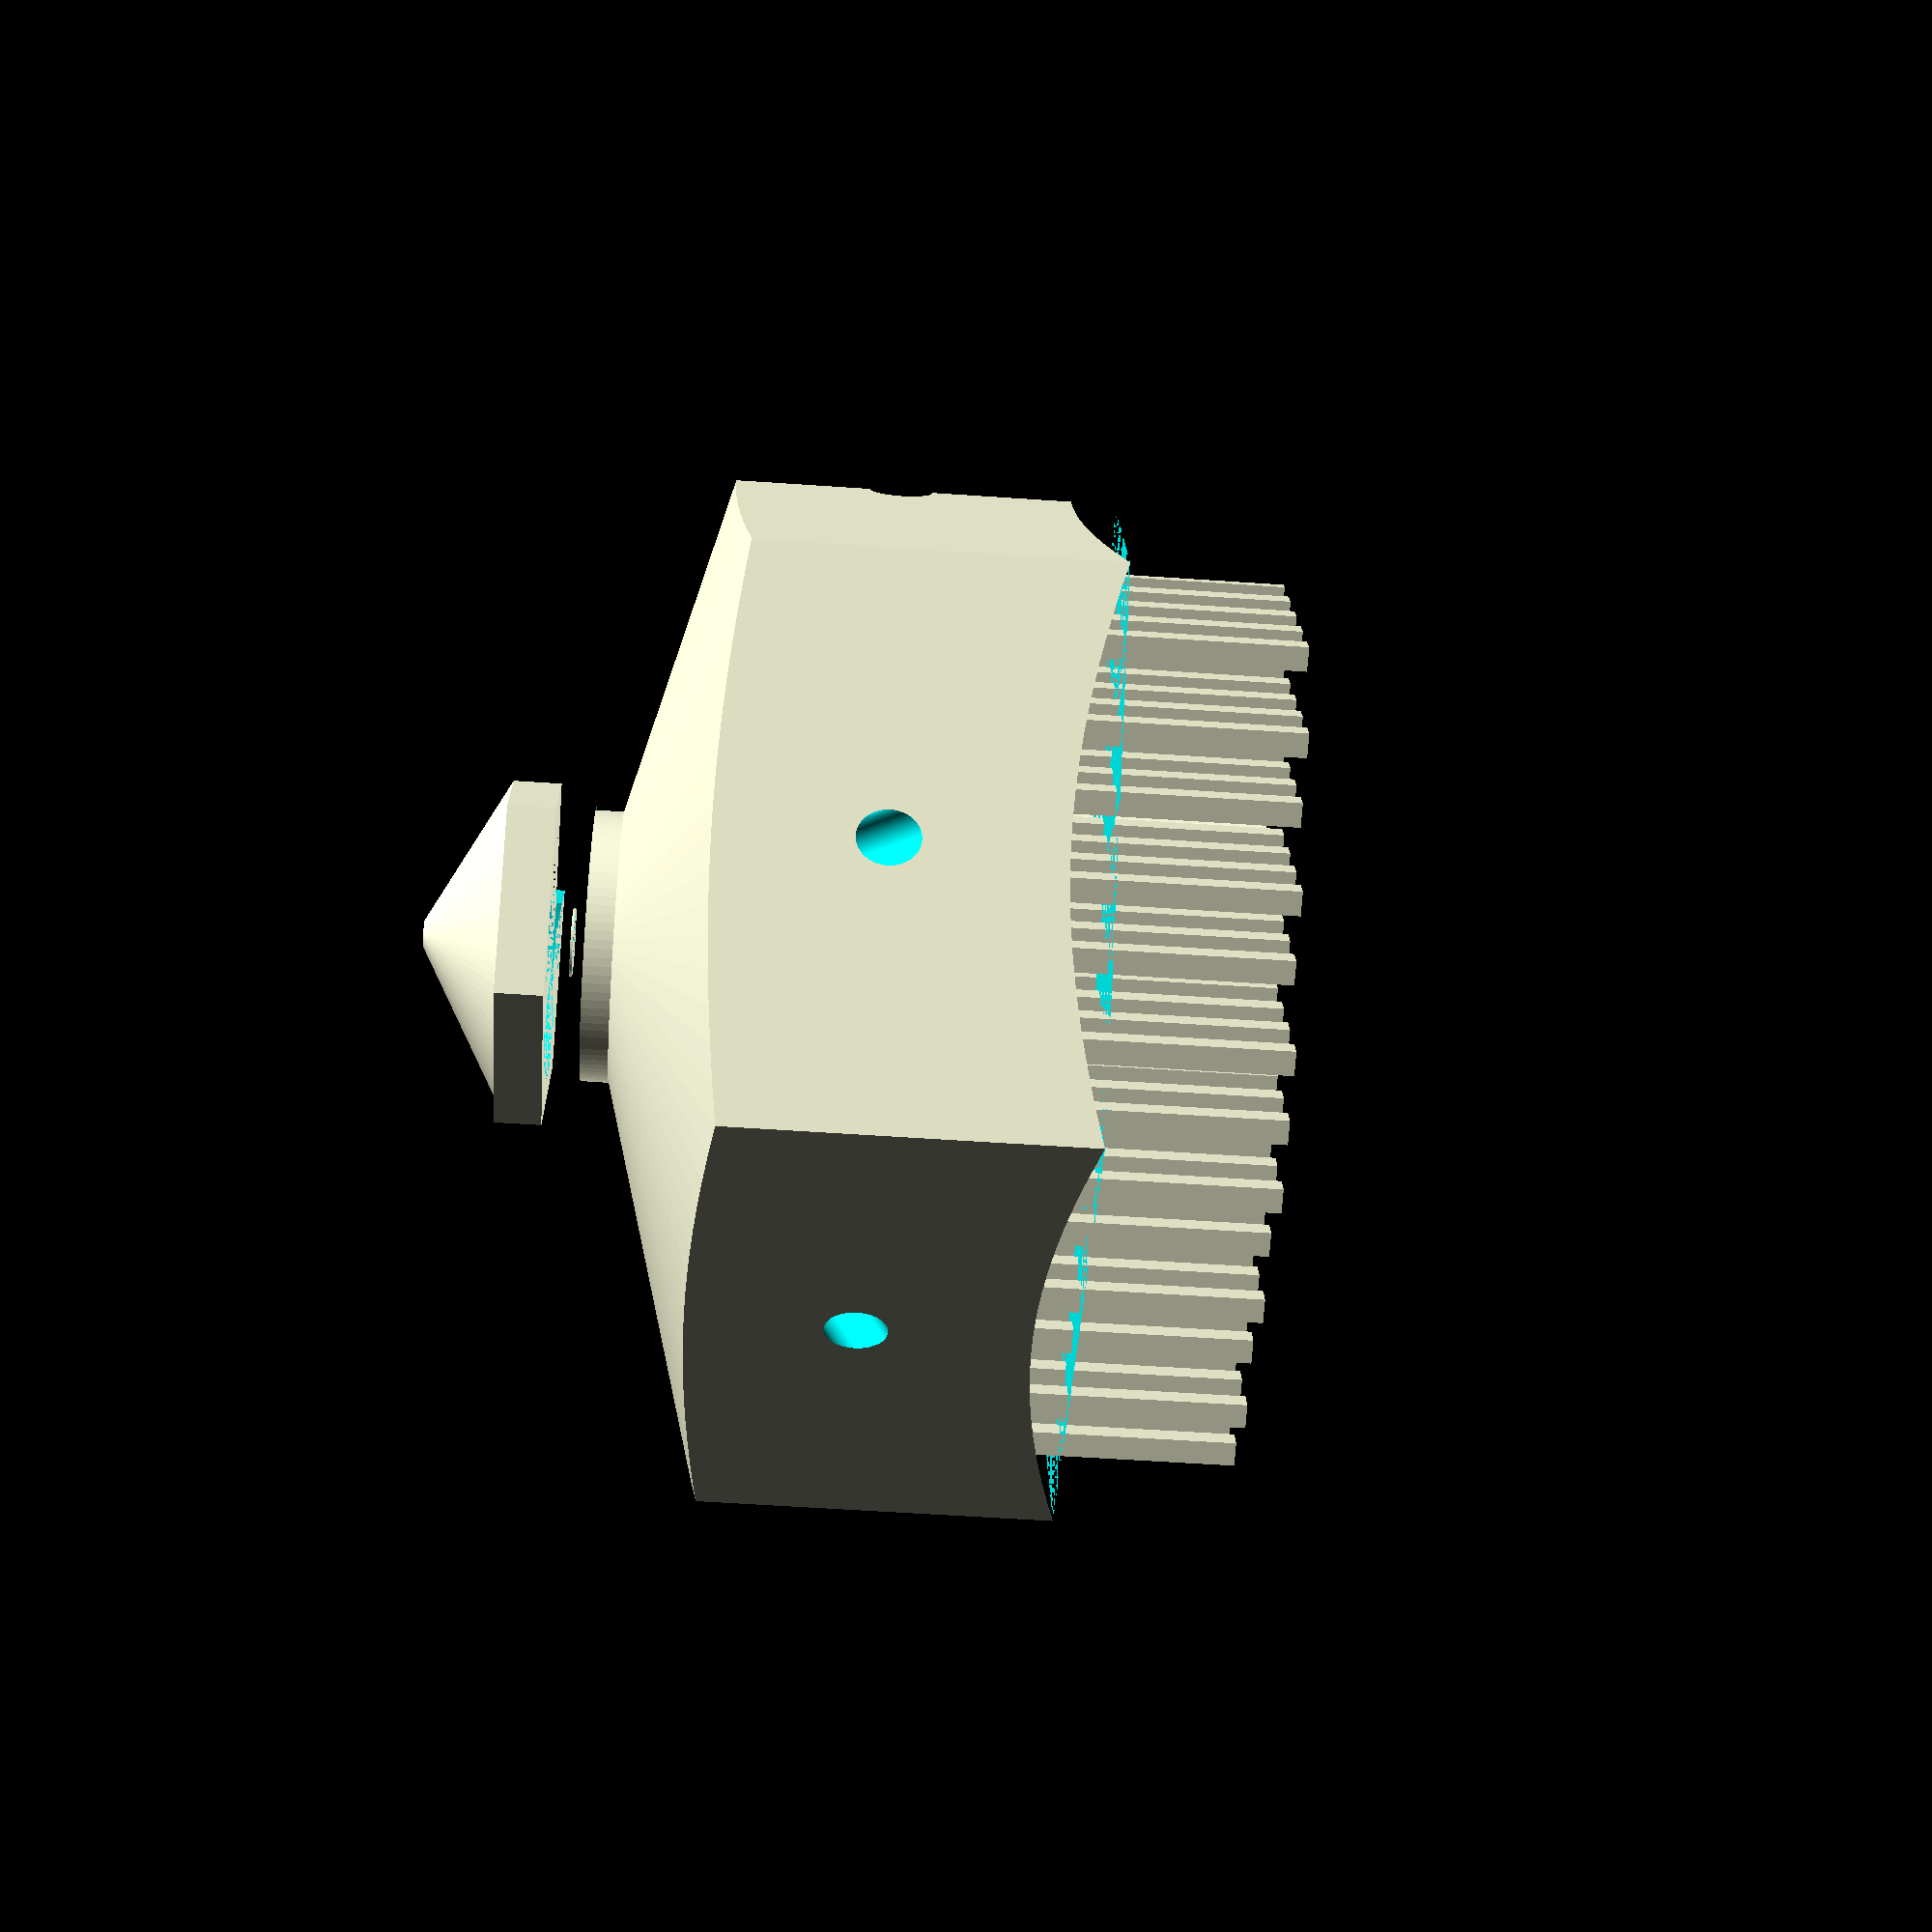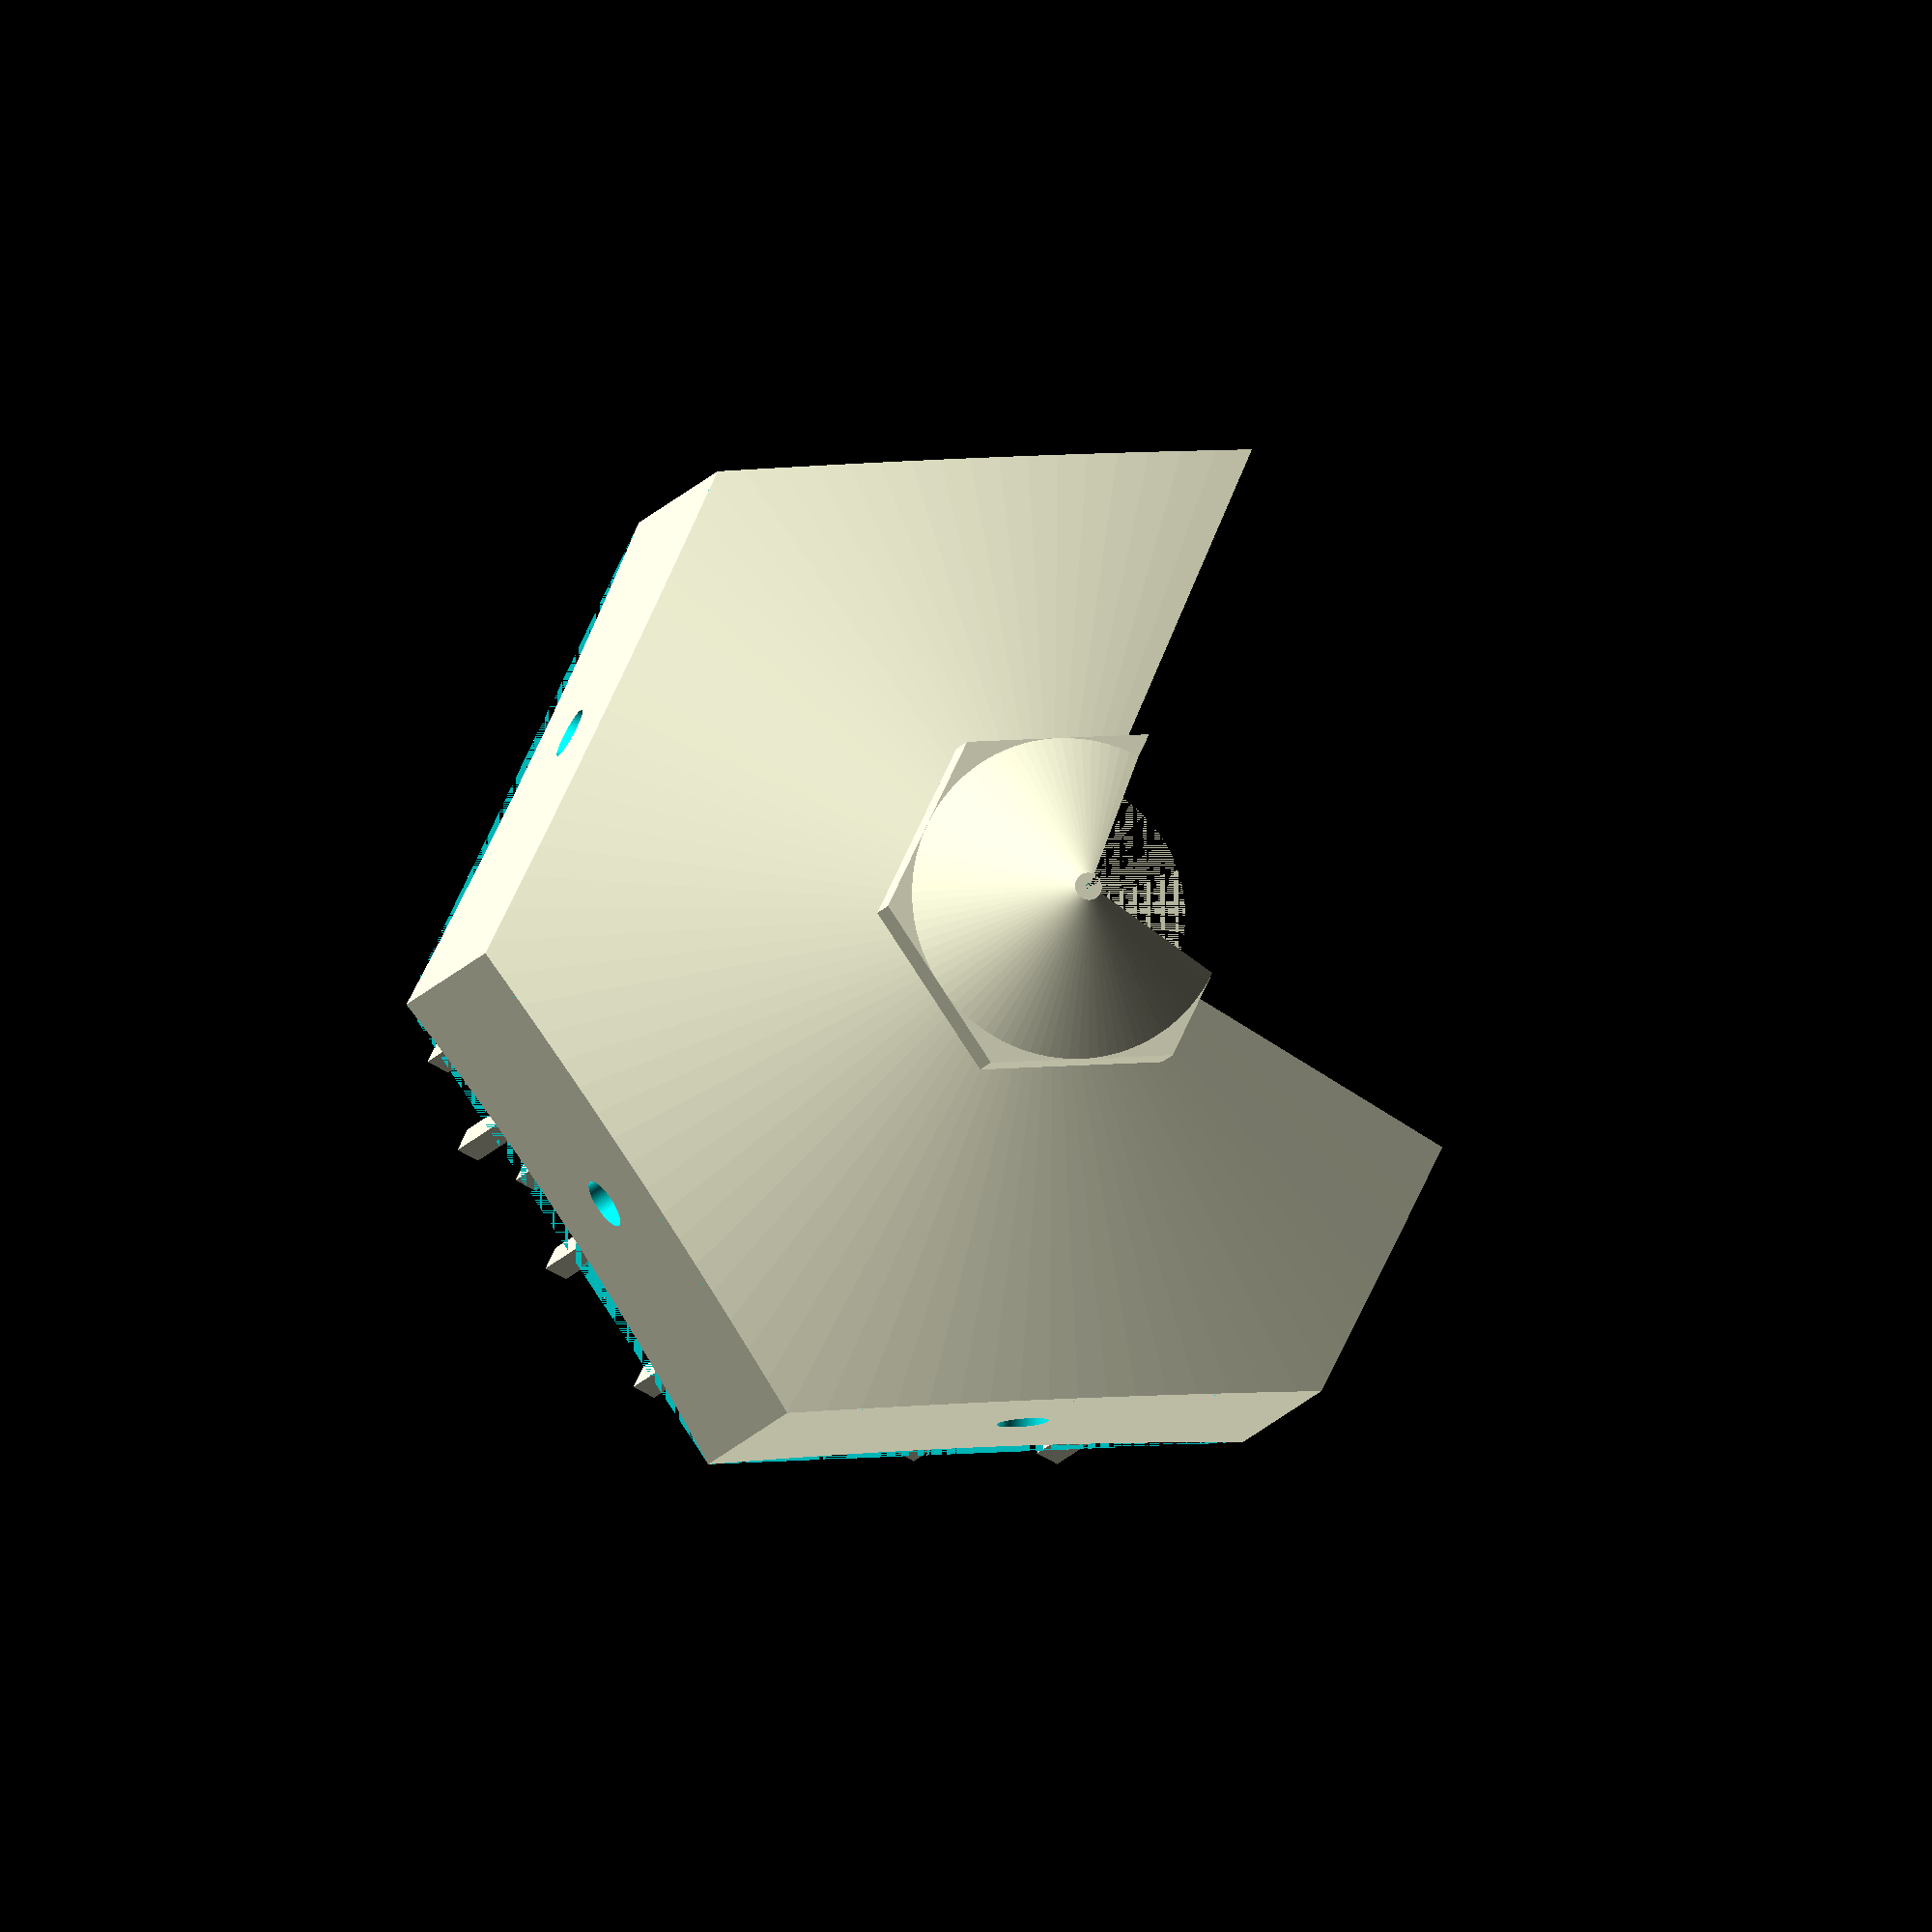
<openscad>
// TODO: PTFE connectors

// Design:
// * The filaments meet at a mix chamber.
// * Each filament is extruded into the mix chamber through a nozzle-sized hole.
// * The mix chamber has a mixing plate with many small holes that the combined
//   filament must pass through.
// * The actual extrusion nozzle is attached to the bottom end and mechanically
//   clamps the mixing plate into place.
// * Heater core is down the middle axle, which has some solid metal to act as
//   a heat body.
// * The heat body is wrapped in a silicone sock. This allows cooling to be
//   directed at the top end of the nozzle body without pulling heat away
//   from the core.
//
// Rationales:
// * Each of the colours being injected into the mix chamber through a
//   constrained opening would reduce the possibilities of backflow and
//   cross-contamination.
// * The mixing plate should break up the laminar flow that typically
//   results from this kind of extrusion and eliminate the "stripy toothpaste"
//   output.
//
// Obvious challenge is the current design of the heat sink. The fins would be
// difficult to manufacture. Perhaps a design like the Diamond 5-colour hot end
// could be used, with each of the inputs being wrapped in a cylindrical
// heat sink instead.
//
// Another possibility is a further mixing insert inside the external nozzle
// after the mixing plate to create additional agitation. This would be a very
// tiny machined piece.

nozzle_body_diameter_mm = 40;
nozzle_body_height_mm = 24;
heater_diameter_mm = 6.4;
heater_length_mm = 20;
heat_body_diameter_mm = 13;
heat_body_wrap_thickness_mm = 2.5;
heat_sink_fin_size_mm = 1.2;
heat_sink_fin_separation_mm = heat_sink_fin_size_mm + 1.2;
inlet_angle = 60;
ptfe_connector_thread_diameter_mm = 10;
ptfe_connector_thread_wall_thickness_mm = 2;
throat_diameter_mm = 1.9;
constriction_angle = 62;
internal_nozzle_diameter_mm = 0.3;
internal_nozzle_length_mm = 0.4;
mixing_chamber_height_mm = 1;
mixing_chamber_diameter_mm = 2;
mixing_chamber_wall_width_mm = 0.25;
external_nozzle_thread_diameter_mm = 10;
external_nozzle_thread_wall_thickness_mm = 1.8;
external_nozzle_diameter_mm = 0.4;
external_nozzle_length_mm = 0.65;
external_nozzle_foot_width_mm = 1;
external_nozzle_seal_diameter_mm = mixing_chamber_diameter_mm + 0.8;
external_nozzle_seal_thickness_mm = 0.25;
external_nozzle_seal_height_mm = 0.25;
mixing_plate_thickness_mm = 0.08;
mixing_plate_tolerance_mm = 0.05;
mixing_plate_hole_size_mm = 0.15;
mixing_plate_hole_separation_mm = 0.28;
mixing_plate_rim_width_mm = 0.2;

heat_body_radius_mm = heat_body_diameter_mm / 2;
throat_radius_mm = throat_diameter_mm / 2;
internal_nozzle_radius_mm = internal_nozzle_diameter_mm / 2;
mixing_chamber_radius_mm = mixing_chamber_diameter_mm / 2;
external_nozzle_thread_radius_mm = external_nozzle_thread_diameter_mm / 2;

constriction_distance_to_nozzle_diameter_mm = internal_nozzle_radius_mm / tan(constriction_angle / 2);
constriction_distance_to_throat_diameter_mm = throat_radius_mm / tan(constriction_angle / 2);

constriction_height_mm = constriction_distance_to_throat_diameter_mm - constriction_distance_to_nozzle_diameter_mm;

body_wall_distance_mm = cos(30) * nozzle_body_diameter_mm / 2;
body_inlet_height_mm = (body_wall_distance_mm - (internal_nozzle_radius_mm - mixing_chamber_radius_mm)) * cos(inlet_angle) + mixing_chamber_height_mm - internal_nozzle_diameter_mm;

mixing_plate_diameter_mm = external_nozzle_seal_diameter_mm - external_nozzle_seal_thickness_mm - mixing_plate_tolerance_mm;

external_nozzle_body_length_mm = mixing_chamber_height_mm + constriction_height_mm + external_nozzle_length_mm;
external_nozzle_body_diameter_mm = external_nozzle_thread_diameter_mm + external_nozzle_thread_wall_thickness_mm;
external_nozzle_thread_height_mm = (body_inlet_height_mm - throat_diameter_mm) * (external_nozzle_thread_diameter_mm - mixing_chamber_radius_mm - mixing_chamber_wall_width_mm) / nozzle_body_diameter_mm;

module ptfe_connector()
{

}

module filament_path(nozzle_length_mm, constriction_height_mm, throat_diameter_mm, nozzle_diameter_mm)
{
  translate([0, 0, nozzle_length_mm])
  {
    translate([0, 0, constriction_height_mm])
    cylinder(100, d = throat_diameter_mm, $fn = 100);
    cylinder(constriction_height_mm, d1 = nozzle_diameter_mm, d2 = throat_diameter_mm, $fn = 100);
  }
  
  cylinder(nozzle_length_mm, d = nozzle_diameter_mm, $fn = 100);
}

module inlet()
{
  translate([0, internal_nozzle_radius_mm - mixing_chamber_radius_mm, mixing_chamber_height_mm - internal_nozzle_diameter_mm])
  rotate([inlet_angle, 0, 0])
  filament_path(internal_nozzle_length_mm, constriction_height_mm, throat_diameter_mm, internal_nozzle_diameter_mm);
}

function hexagon_contains_point(hexagon_diameter, x, y)
  = let (side_length = hexagon_diameter  / 2)
    let (height = hexagon_diameter * cos(30))
    (abs(x) <= side_length / 2)
    ? (abs(y) <= height / 2)
    : let (t = (abs(x) - side_length / 2) / (hexagon_diameter / 4))
      (abs(y) <= (1 - t) * height / 2);

module body()
{
  difference()
  {
    cylinder(nozzle_body_height_mm, d = nozzle_body_diameter_mm, $fn = 6);
    
    translate([0, 0, nozzle_body_height_mm - heater_length_mm])
    cylinder(heater_length_mm * 2, d = heater_diameter_mm, $fn = 100);
    
    let (heat_break_height_mm = nozzle_body_height_mm - body_inlet_height_mm - throat_diameter_mm * sin(inlet_angle) - ptfe_connector_thread_diameter_mm * sin(inlet_angle) / 2 - ptfe_connector_thread_wall_thickness_mm)
    translate([0, 0, nozzle_body_height_mm - heat_break_height_mm])
    difference()
    {
      union()
      {
        cylinder(heat_break_height_mm + 5, d = 2 * nozzle_body_diameter_mm);
        
        let (taper_height_mm = (nozzle_body_diameter_mm - heat_body_diameter_mm) / tan(inlet_angle) / 2)
        translate([0, 0, -taper_height_mm])
        cylinder(taper_height_mm, d1 = heat_body_diameter_mm, d2 = nozzle_body_diameter_mm, $fn = 100);
      }
      
      cylinder(5 * heat_break_height_mm, d = heat_body_diameter_mm, center = true, $fn = 100);
      
      let (grid_spots = floor(nozzle_body_diameter_mm / heat_sink_fin_separation_mm / 2))
      for (i = [-grid_spots : grid_spots])
        for (j = [-grid_spots : grid_spots])
          let (x = i * heat_sink_fin_separation_mm)
          let (y = j * heat_sink_fin_separation_mm)
          let (r = sqrt(x * x + y * y))
          if ((r > heat_body_radius_mm + heat_body_wrap_thickness_mm) && hexagon_contains_point(nozzle_body_diameter_mm - heat_sink_fin_size_mm * 1.5, x, y))
            translate([x, y, 0])
            rotate([0, 0, 45])
            cylinder(3 * heat_break_height_mm, d = heat_sink_fin_size_mm, center = true, $fn = 4);
    }
    
    cylinder(mixing_chamber_height_mm, d = mixing_chamber_diameter_mm, $fn = 100);

    for (i = [1 : 6])
      rotate([0, 0, i * 60])
      inlet();
      
    let (bottom_edge_rise_mm = body_inlet_height_mm + throat_diameter_mm * sin(inlet_angle) - ptfe_connector_thread_diameter_mm * sin(inlet_angle) / 2 - ptfe_connector_thread_wall_thickness_mm)
    {
      difference()
      {
        translate([0, 0, -50 + bottom_edge_rise_mm])
        cube([100, 100, 100], center = true);
        
        cylinder(bottom_edge_rise_mm, d1 = mixing_chamber_diameter_mm + mixing_chamber_wall_width_mm * 2, d2 = nozzle_body_diameter_mm, $fn = 100);
        cylinder(body_inlet_height_mm, d = external_nozzle_thread_diameter_mm, $fn = 100);
      }
    }

    difference()
    {
      cylinder(external_nozzle_seal_height_mm, d = external_nozzle_seal_diameter_mm, $fn = 100);
      cylinder(external_nozzle_seal_height_mm * 3, d = external_nozzle_seal_diameter_mm - external_nozzle_seal_thickness_mm, $fn = 100);
    }
  }
}

module mixing_plate()
{
  difference()
  {
    cylinder(mixing_plate_thickness_mm, d = mixing_plate_diameter_mm, $fn = 100);
    
    let (column_count_mm = mixing_plate_diameter_mm / mixing_plate_hole_separation_mm)
    let (row_count_mm = ceil(column_count_mm * sqrt(3) / 2))
    let (row_separation_mm = mixing_plate_hole_separation_mm / (sqrt(3) / 2))
    for (x = [-ceil(column_count_mm / 2) : ceil(column_count_mm / 2)])
    for (y = [-ceil(row_count_mm / 2) : ceil(row_count_mm / 2)])
      let (row_offset_mm = (y % 2) * mixing_plate_hole_separation_mm / 2)
      let (dx = x * mixing_plate_hole_separation_mm + row_offset_mm)
      let (dy = y * row_separation_mm)
      let (d = sqrt(dx * dx + dy * dy))
      if (d < mixing_plate_diameter_mm / 2 - mixing_plate_rim_width_mm)
        translate([dx, dy, 0])
          cylinder(3 * mixing_plate_thickness_mm, d = mixing_plate_hole_size_mm, center = true, $fn = 100);
  }
}

module nozzle()
{
  union()
  {
    difference()
    {
      union()
      {
        cylinder(external_nozzle_body_length_mm, d1 = external_nozzle_foot_width_mm, d2 = external_nozzle_body_diameter_mm, $fn = 100);
        
        translate([0, 0, external_nozzle_body_length_mm])
        cylinder(external_nozzle_thread_height_mm, d = external_nozzle_body_diameter_mm / cos(30), $fn = 6);
      }
      
      translate([0, 0, external_nozzle_body_length_mm])
      cylinder(external_nozzle_thread_height_mm, d = external_nozzle_thread_diameter_mm, $fn = 100);
      
      filament_path(external_nozzle_length_mm, constriction_height_mm, mixing_chamber_diameter_mm, internal_nozzle_diameter_mm);

      translate([0, 0, external_nozzle_body_length_mm - mixing_plate_thickness_mm])
      cylinder(mixing_plate_thickness_mm * 2, d = external_nozzle_seal_diameter_mm - external_nozzle_seal_thickness_mm, $fn = 100);
    }

    translate([0, 0, external_nozzle_body_length_mm])
    difference()
    {
      cylinder(external_nozzle_seal_height_mm, d = external_nozzle_seal_diameter_mm, $fn = 100);
      cylinder(external_nozzle_seal_height_mm * 3, d = external_nozzle_seal_diameter_mm - external_nozzle_seal_thickness_mm, $fn = 100);
    }
    
  }
      
}

difference()
{
  body();
  cube(100);
}

translate([0, 0, -(external_nozzle_body_length_mm - external_nozzle_thread_height_mm) / 2])
mixing_plate();

translate([0, 0, -external_nozzle_body_length_mm * 2])
difference()
{
  nozzle();
  cube([100, 100, 100]);
}

</openscad>
<views>
elev=55.1 azim=288.4 roll=265.8 proj=p view=wireframe
elev=8.7 azim=244.3 roll=166.9 proj=o view=wireframe
</views>
